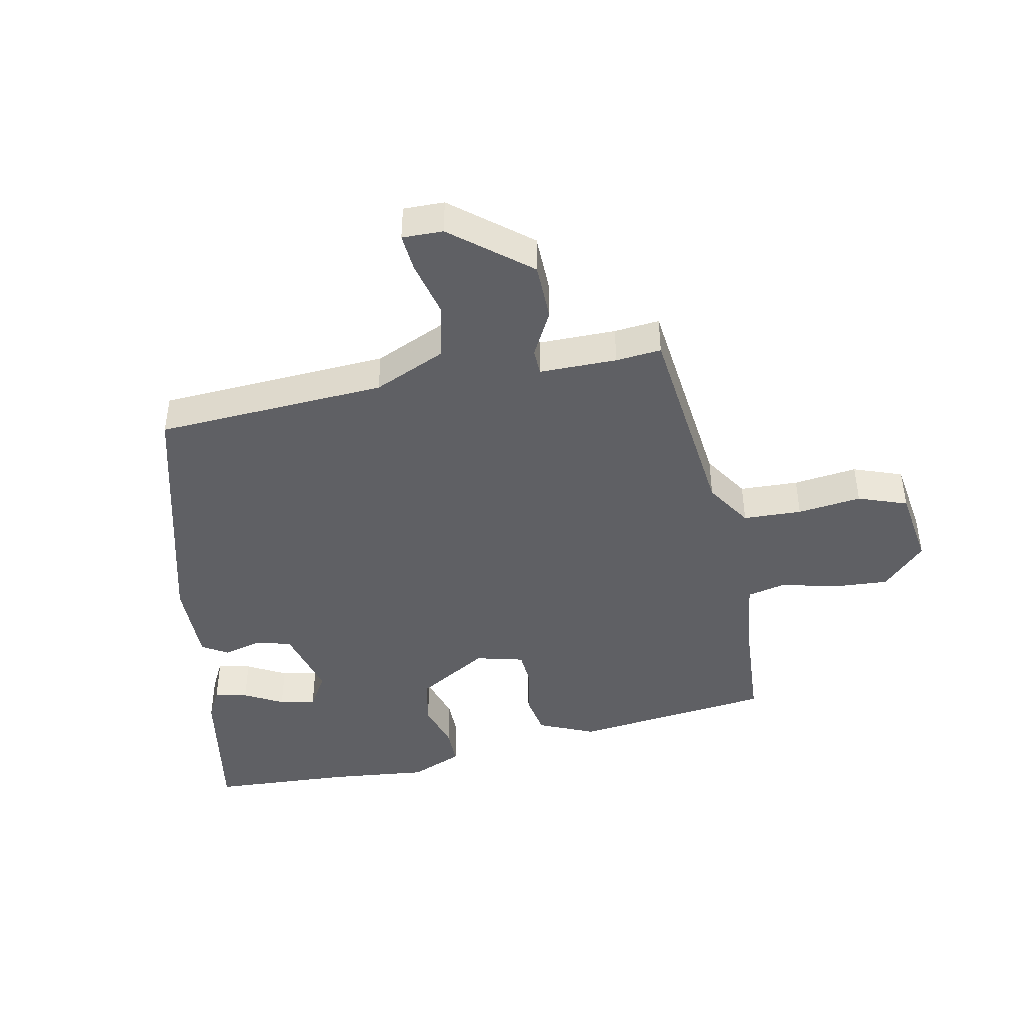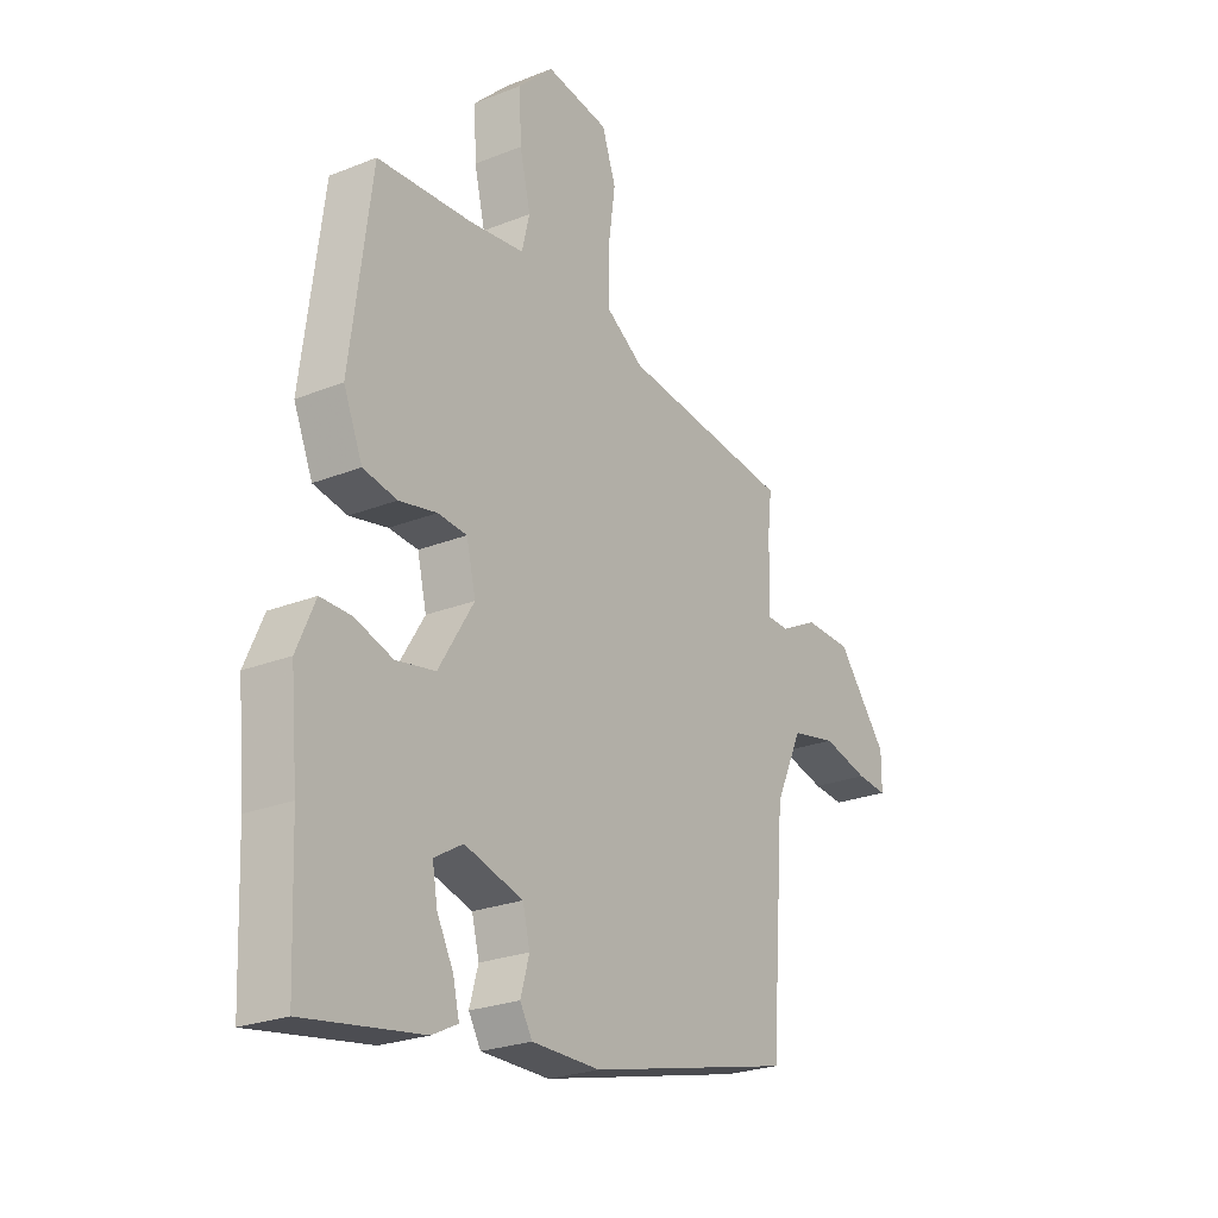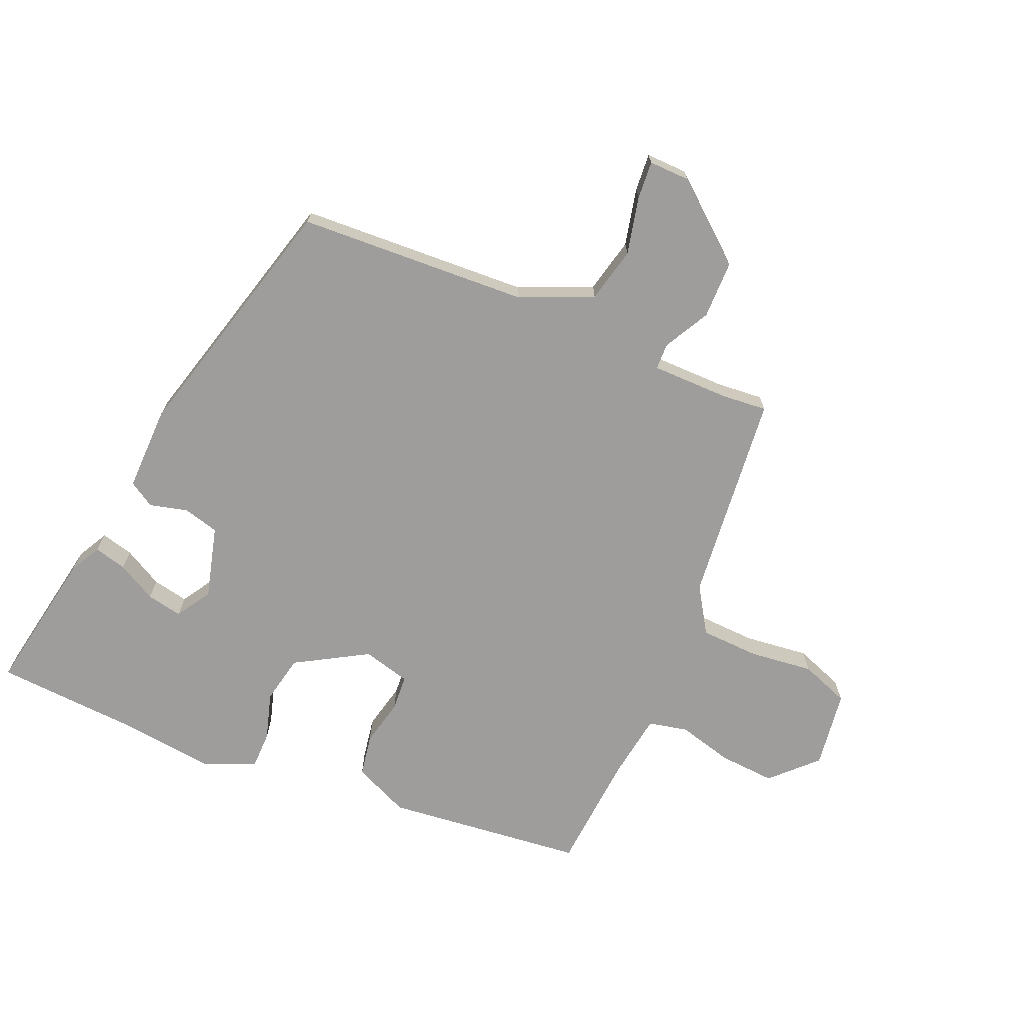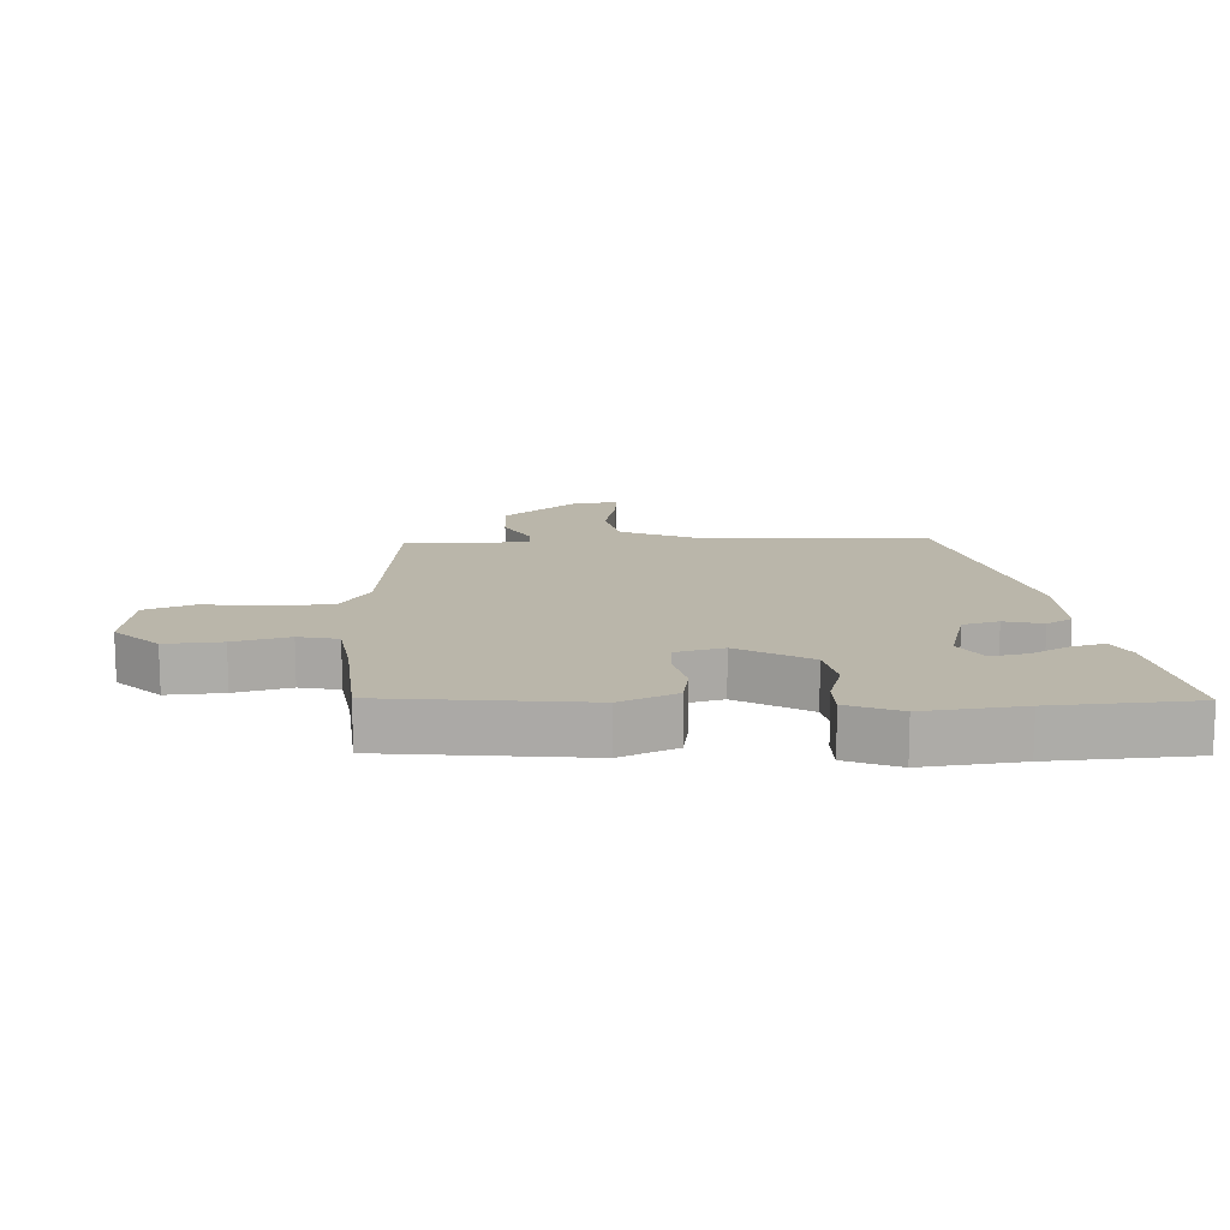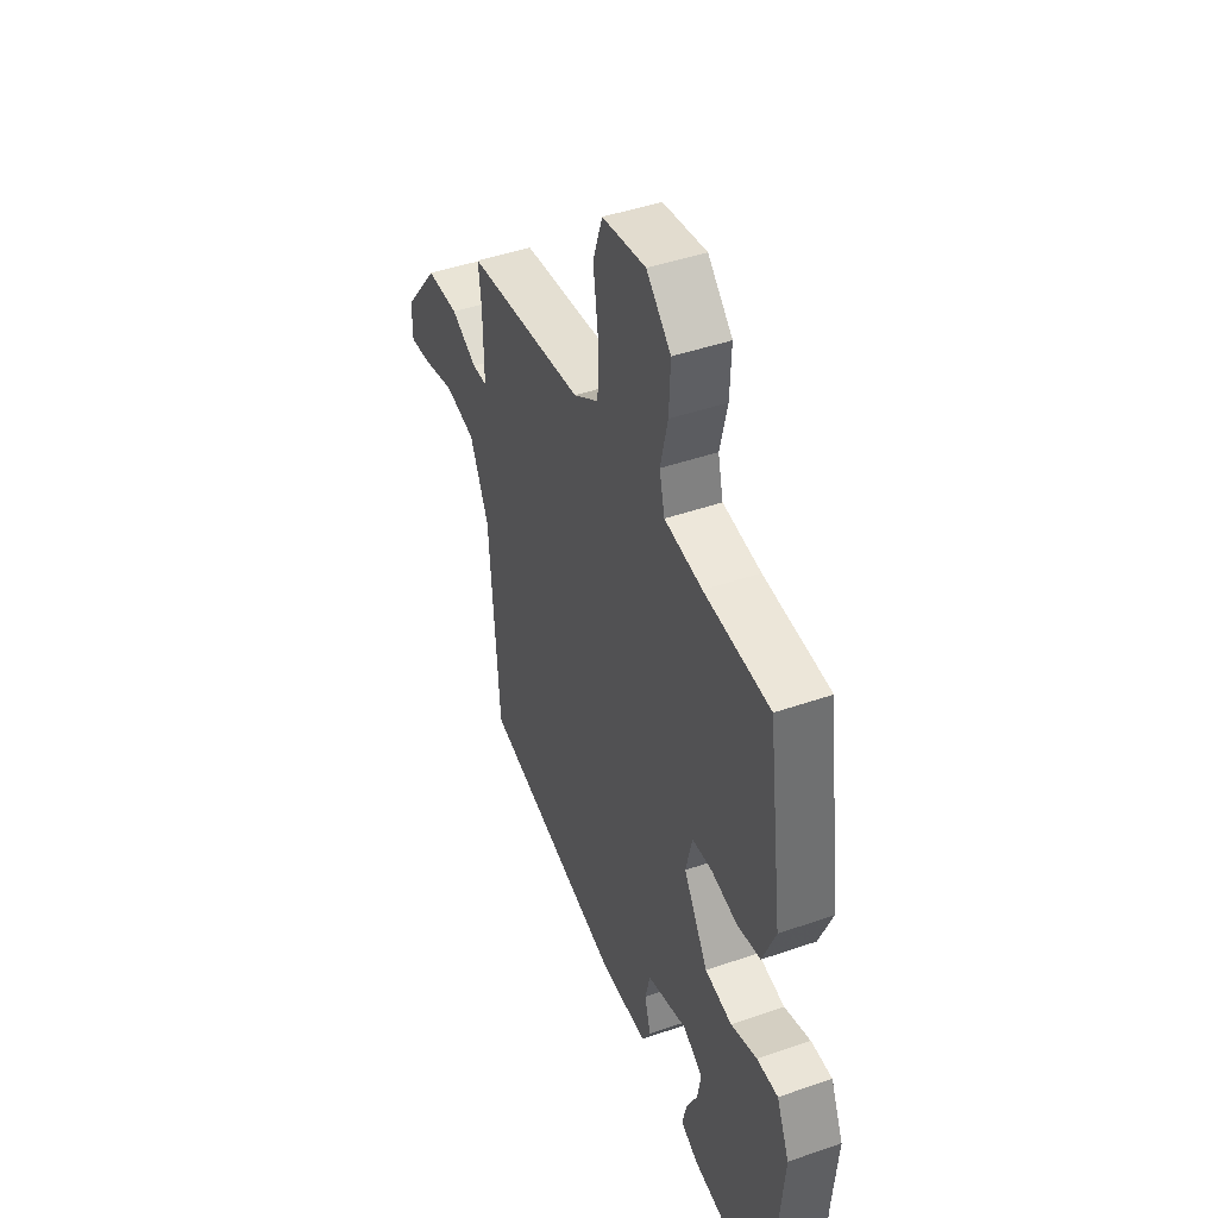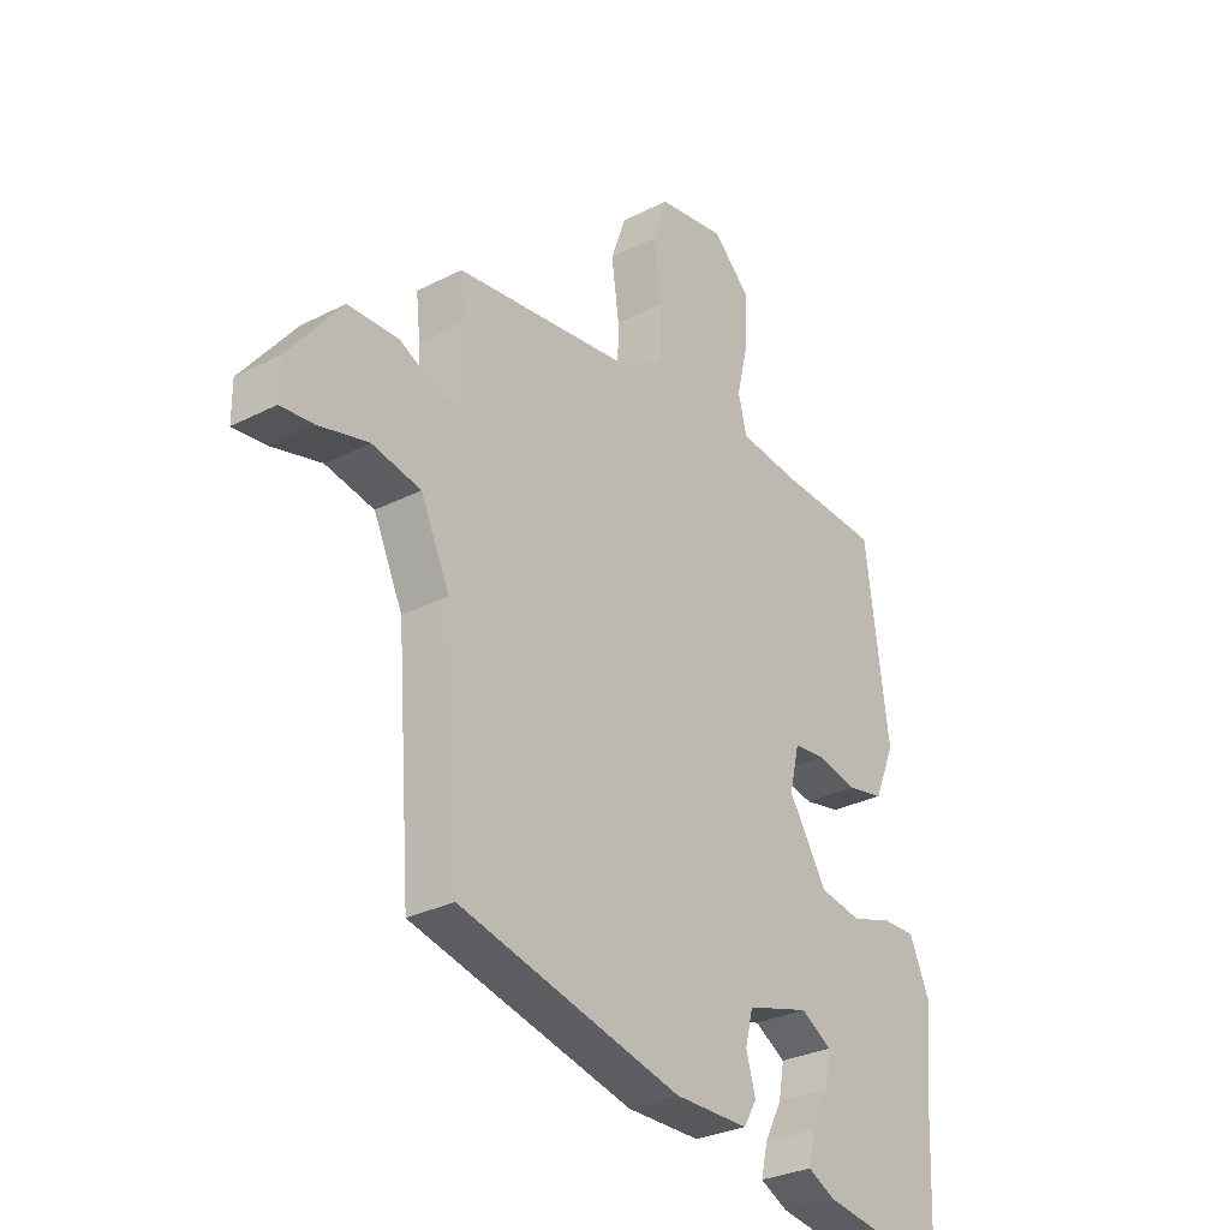
<metadata>
{"format":"obj","ext":"obj","renderer":"f3d","projection":"perspective","resolution":1024,"background":"white","views":[{"elev":-44.0,"azim":-79.4,"up":"+Y"},{"elev":-24.4,"azim":123.3,"up":"+Z"},{"elev":-70.5,"azim":-114.4,"up":"+Y"},{"elev":13.8,"azim":86.0,"up":"+Y"},{"elev":44.7,"azim":68.0,"up":"+Z"},{"elev":-29.7,"azim":-53.0,"up":"+Z"}]}
</metadata>
<code>
v 0.507 0.07 -0.322
v 0.498 0.07 -0.546
v 0.268 0.07 -0.51
v 0.218 0.07 -0.485
v 0.23 0.07 -0.433
v 0.262 0.07 -0.371
v 0.272 0.07 -0.314
v 0.216 0.07 -0.281
v 0.102 0.07 -0.314
v 0.088 0.07 -0.371
v 0.105 0.07 -0.431
v 0.081 0.07 -0.472
v -0.053 0.07 -0.473
v -0.457 0.07 -0.375
v -0.484 0.07 -0.01
v -0.537 0.07 0.104
v -0.625 0.07 0.122
v -0.715 0.07 0.099
v -0.775 0.07 0.093
v -0.775 0.07 0.158
v -0.677 0.07 0.282
v -0.585 0.07 0.285
v -0.512 0.07 0.248
v -0.47 0.07 0.25
v -0.472 0.07 0.373
v -0.48 0.07 0.445
v -0.147 0.07 0.487
v -0.075 0.07 0.535
v -0.073 0.07 0.628
v -0.087 0.07 0.729
v -0.06 0.07 0.807
v 0.063 0.07 0.827
v 0.132 0.07 0.761
v 0.128 0.07 0.672
v 0.107 0.07 0.584
v 0.122 0.07 0.522
v 0.229 0.07 0.509
v 0.415 0.07 0.499
v 0.457 0.07 0.184
v 0.42 0.07 0.095
v 0.354 0.07 0.082
v 0.28 0.07 0.097
v 0.223 0.07 0.092
v 0.205 0.07 0.016
v 0.274 0.07 -0.096
v 0.351 0.07 -0.11
v 0.425 0.07 -0.086
v 0.485 0.07 -0.085
v 0.521 0.07 -0.167
v 0.507 0 -0.322
v 0.498 0 -0.546
v 0.268 0 -0.51
v 0.218 0 -0.485
v 0.23 0 -0.433
v 0.262 0 -0.371
v 0.272 0 -0.314
v 0.216 0 -0.281
v 0.102 0 -0.314
v 0.088 0 -0.371
v 0.105 0 -0.431
v 0.081 0 -0.472
v -0.053 0 -0.473
v -0.457 0 -0.375
v -0.484 0 -0.01
v -0.537 0 0.104
v -0.625 0 0.122
v -0.715 0 0.099
v -0.775 0 0.093
v -0.775 0 0.158
v -0.677 0 0.282
v -0.585 0 0.285
v -0.512 0 0.248
v -0.47 0 0.25
v -0.472 0 0.373
v -0.48 0 0.445
v -0.147 0 0.487
v -0.075 0 0.535
v -0.073 0 0.628
v -0.087 0 0.729
v -0.06 0 0.807
v 0.063 0 0.827
v 0.132 0 0.761
v 0.128 0 0.672
v 0.107 0 0.584
v 0.122 0 0.522
v 0.229 0 0.509
v 0.415 0 0.499
v 0.457 0 0.184
v 0.42 0 0.095
v 0.354 0 0.082
v 0.28 0 0.097
v 0.223 0 0.092
v 0.205 0 0.016
v 0.274 0 -0.096
v 0.351 0 -0.11
v 0.425 0 -0.086
v 0.485 0 -0.085
v 0.521 0 -0.167
f 48 49 1
f 47 48 1
f 46 47 1
f 45 46 1 2
f 44 45 2
f 40 41 42
f 39 40 42
f 38 39 42
f 37 38 42
f 36 37 42 43
f 35 36 43 44
f 33 34 35
f 32 33 35
f 31 32 35
f 30 31 35
f 29 30 35
f 28 29 35 44
f 25 26 27
f 24 25 27
f 24 27 28 44
f 21 22 23
f 20 21 23
f 19 20 23
f 18 19 23
f 17 18 23
f 23 24 44
f 17 23 44
f 16 17 44
f 13 14 15
f 12 13 15
f 11 12 15
f 10 11 15
f 9 10 15 16
f 8 9 16 44
f 4 5 6
f 3 4 6
f 2 3 6
f 2 6 7
f 44 2 7
f 7 8 44
f 50 98 97
f 50 97 96
f 50 96 95
f 51 50 95 94
f 51 94 93
f 91 90 89
f 91 89 88
f 91 88 87
f 91 87 86
f 92 91 86 85
f 93 92 85 84
f 84 83 82
f 84 82 81
f 84 81 80
f 84 80 79
f 84 79 78
f 93 84 78 77
f 76 75 74
f 76 74 73
f 93 77 76 73
f 72 71 70
f 72 70 69
f 72 69 68
f 72 68 67
f 72 67 66
f 93 73 72
f 93 72 66
f 93 66 65
f 64 63 62
f 64 62 61
f 64 61 60
f 64 60 59
f 65 64 59 58
f 93 65 58 57
f 55 54 53
f 55 53 52
f 55 52 51
f 56 55 51
f 56 51 93
f 93 57 56
f 1 50 51 2
f 2 51 52 3
f 3 52 53 4
f 4 53 54 5
f 5 54 55 6
f 6 55 56 7
f 7 56 57 8
f 8 57 58 9
f 9 58 59 10
f 10 59 60 11
f 11 60 61 12
f 12 61 62 13
f 13 62 63 14
f 14 63 64 15
f 15 64 65 16
f 16 65 66 17
f 17 66 67 18
f 18 67 68 19
f 19 68 69 20
f 20 69 70 21
f 21 70 71 22
f 22 71 72 23
f 23 72 73 24
f 24 73 74 25
f 25 74 75 26
f 26 75 76 27
f 27 76 77 28
f 28 77 78 29
f 29 78 79 30
f 30 79 80 31
f 31 80 81 32
f 32 81 82 33
f 33 82 83 34
f 34 83 84 35
f 35 84 85 36
f 36 85 86 37
f 37 86 87 38
f 38 87 88 39
f 39 88 89 40
f 40 89 90 41
f 41 90 91 42
f 42 91 92 43
f 43 92 93 44
f 44 93 94 45
f 45 94 95 46
f 46 95 96 47
f 47 96 97 48
f 48 97 98 49
f 49 98 50 1

</code>
